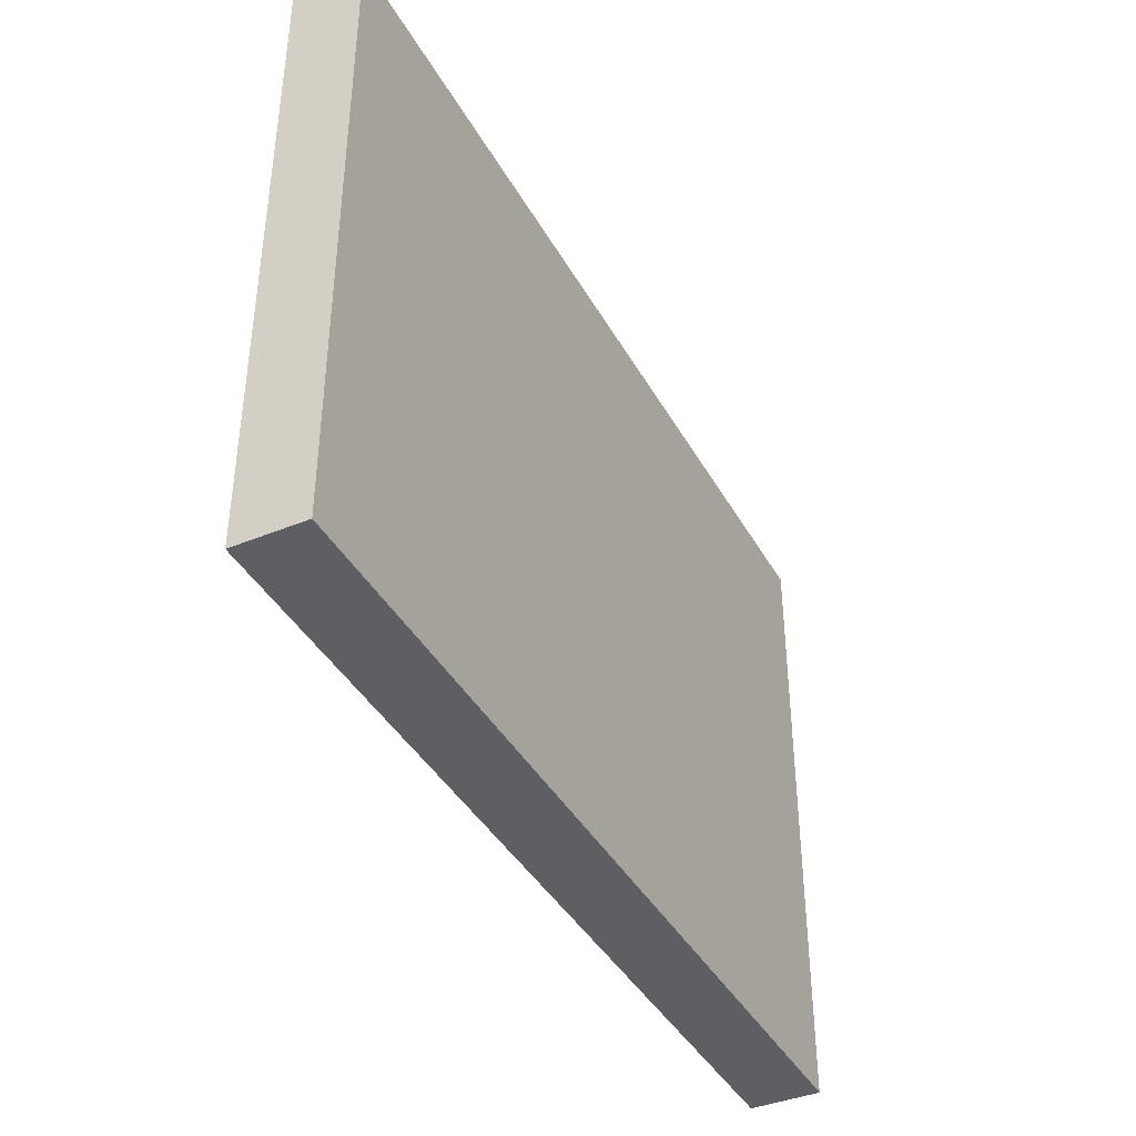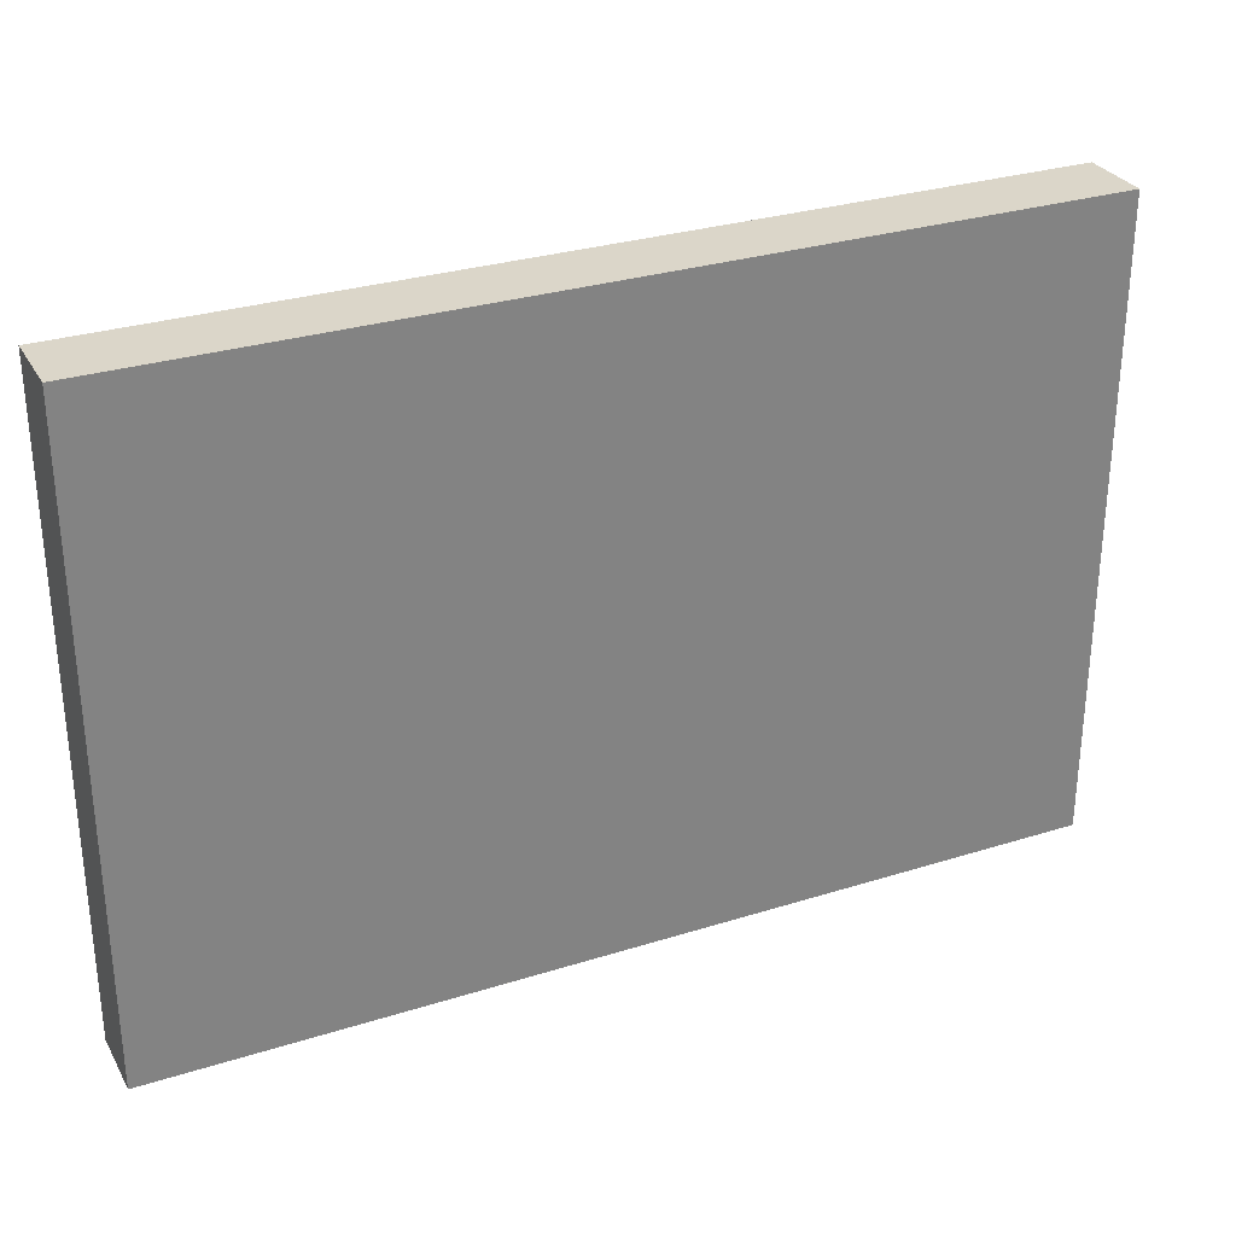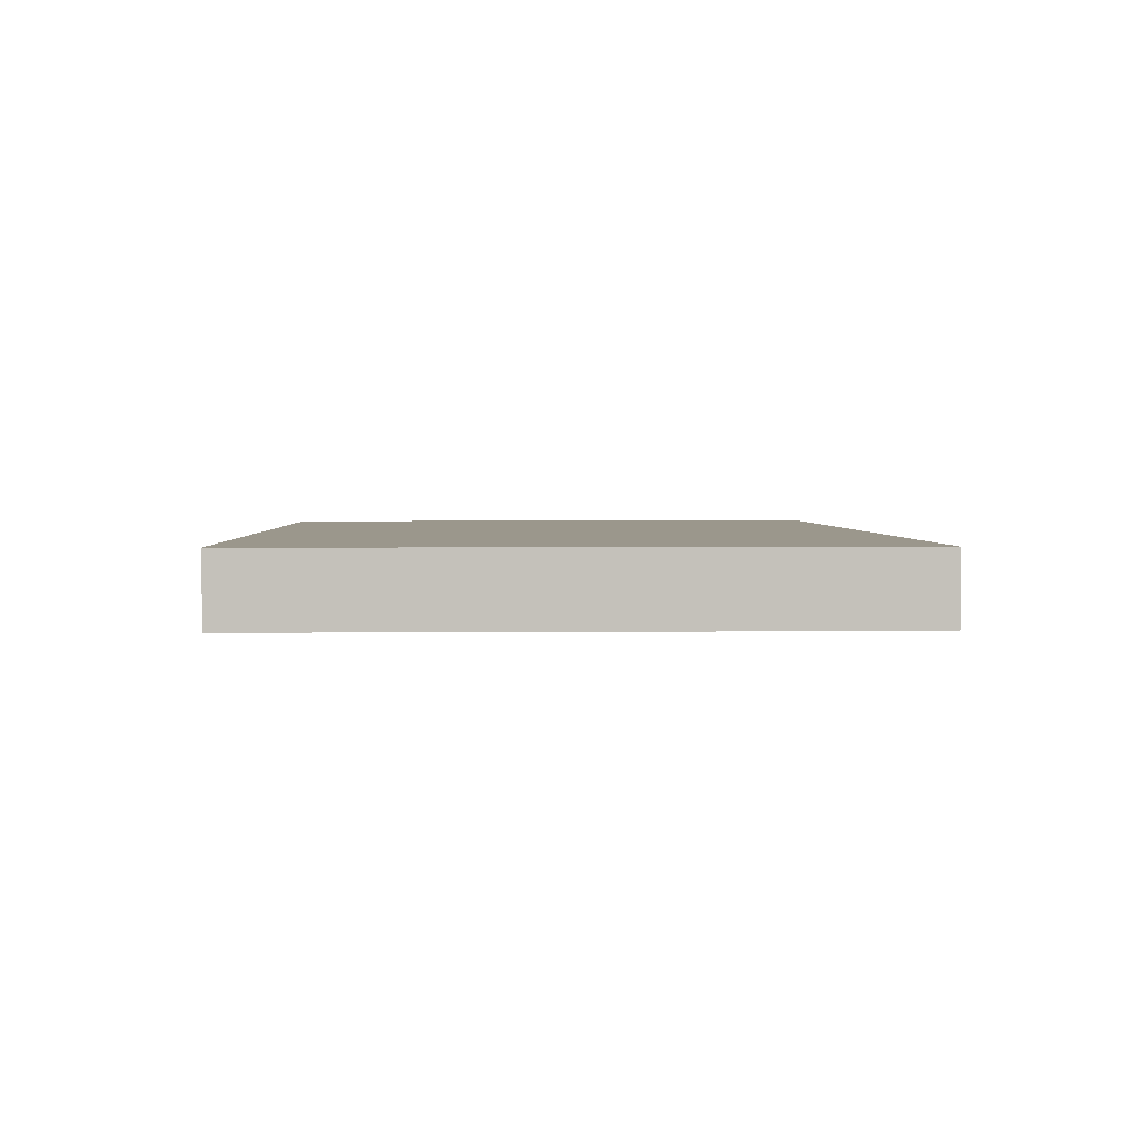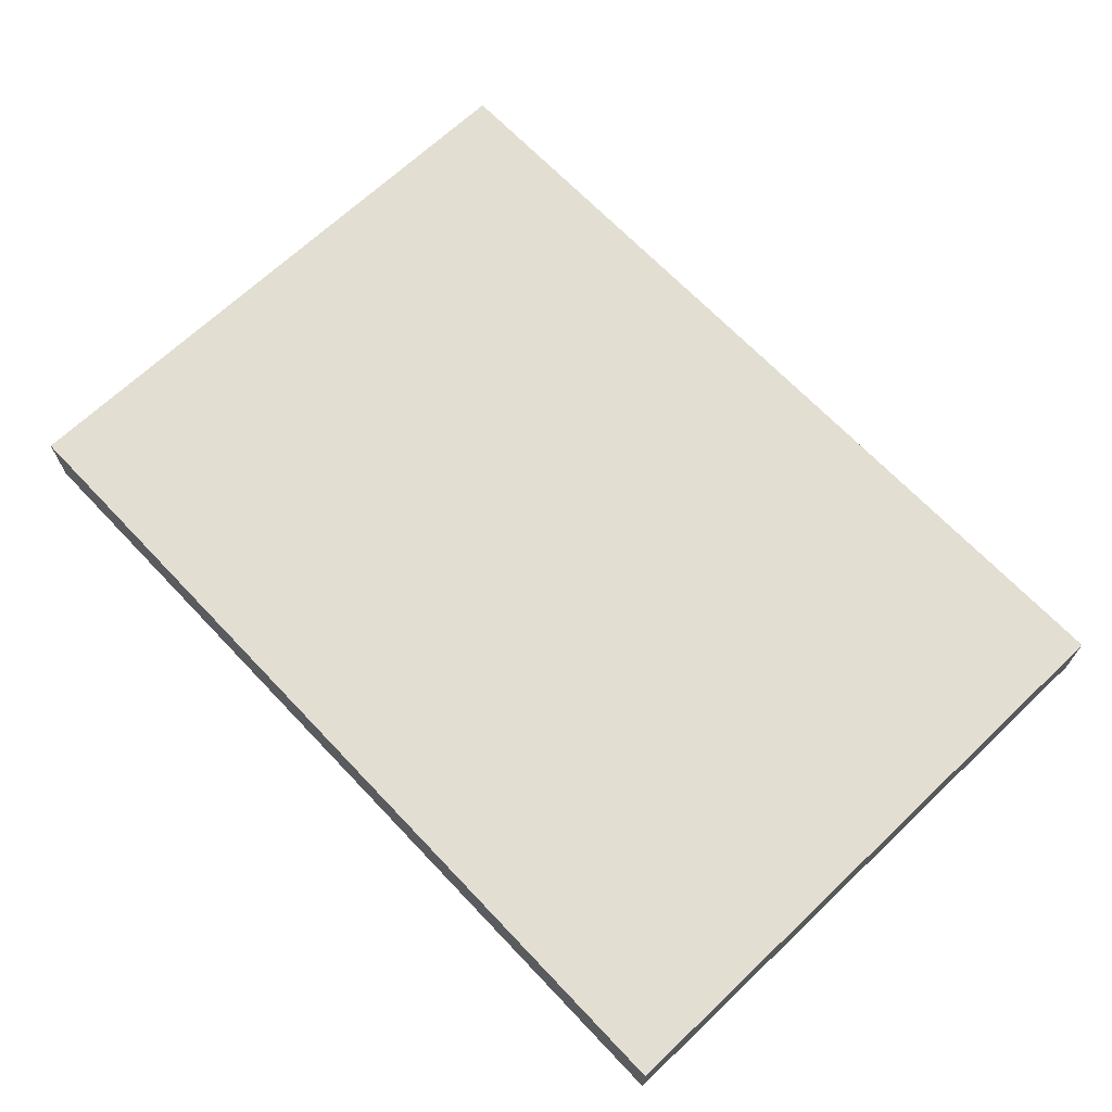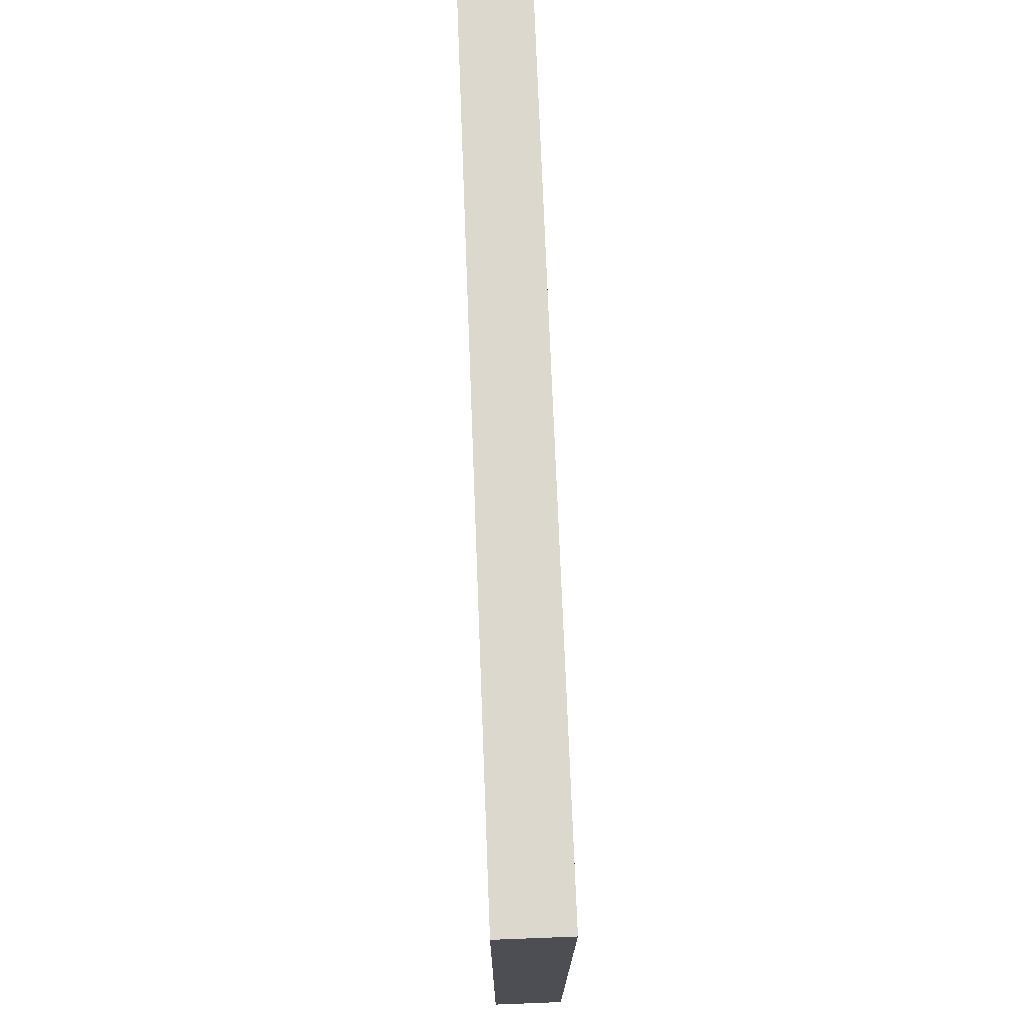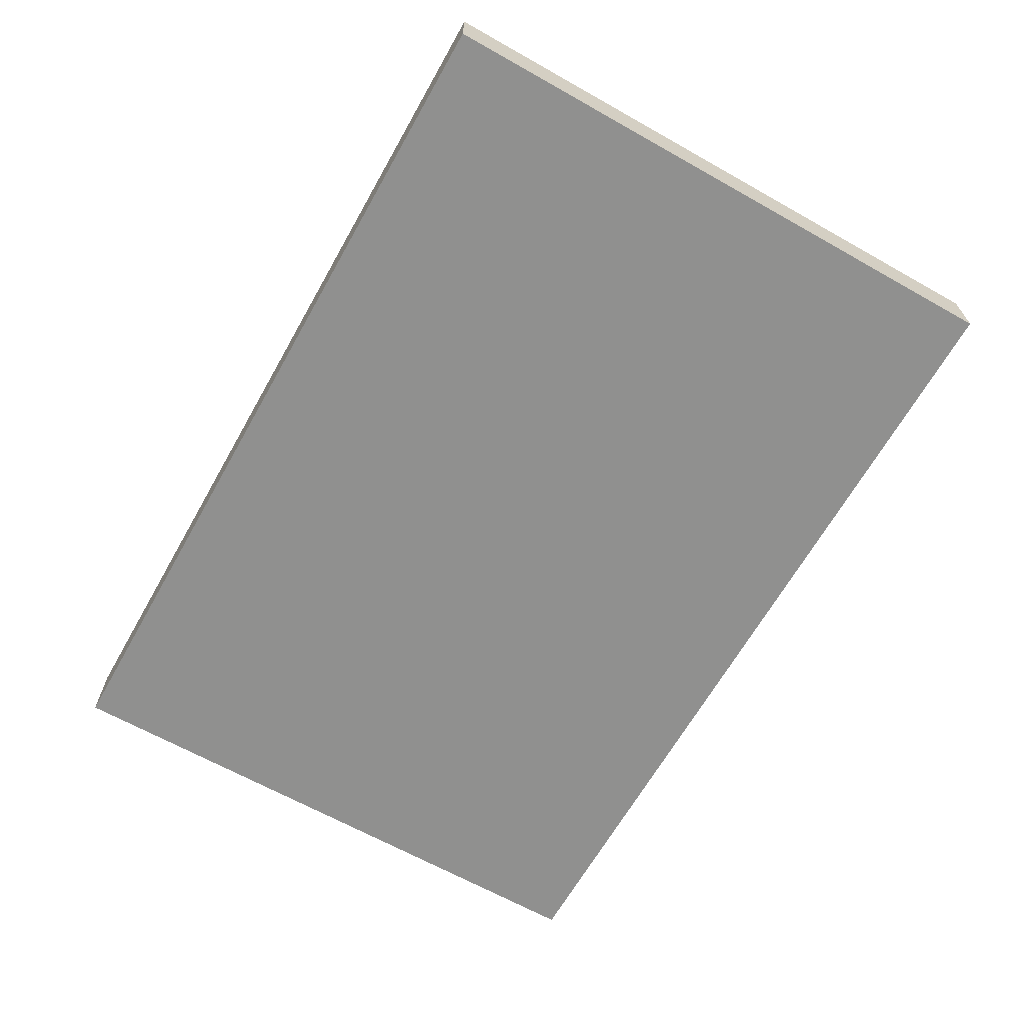
<metadata>
{"format":"obj","ext":"obj","renderer":"f3d","projection":"perspective","resolution":1024,"background":"white","views":[{"elev":-40.4,"azim":-63.2,"up":"+Z"},{"elev":29.8,"azim":-24.7,"up":"+Z"},{"elev":2.6,"azim":-92.0,"up":"+Y"},{"elev":67.9,"azim":-133.5,"up":"+Y"},{"elev":72.5,"azim":-92.2,"up":"+Z"},{"elev":-65.5,"azim":-119.5,"up":"+Y"}]}
</metadata>
<code>
v -6.5 0 -4.5
v -6.5 0 4.5
v -6.5 1 4.5
v -6.5 1 -4.5
v -6.5 0 4.5
v 6.5 0 4.5
v 6.5 1 4.5
v -6.5 1 4.5
v 6.5 0 -4.5
v -6.5 0 -4.5
v -6.5 1 -4.5
v 6.5 1 -4.5
v 6.5 0 4.5
v 6.5 0 -4.5
v 6.5 1 -4.5
v 6.5 1 4.5
v 6.5 0 -4.5
v 6.5 0 4.5
v -6.5 0 4.5
v -6.5 0 -4.5
v 6.5 1 4.5
v 6.5 1 -4.5
v -6.5 1 -4.5
v -6.5 1 4.5
f 1 2 4
f 4 2 3
f 5 6 8
f 8 6 7
f 9 10 12
f 12 10 11
f 13 14 16
f 16 14 15
f 18 19 17
f 17 19 20
f 21 22 24
f 24 22 23

</code>
